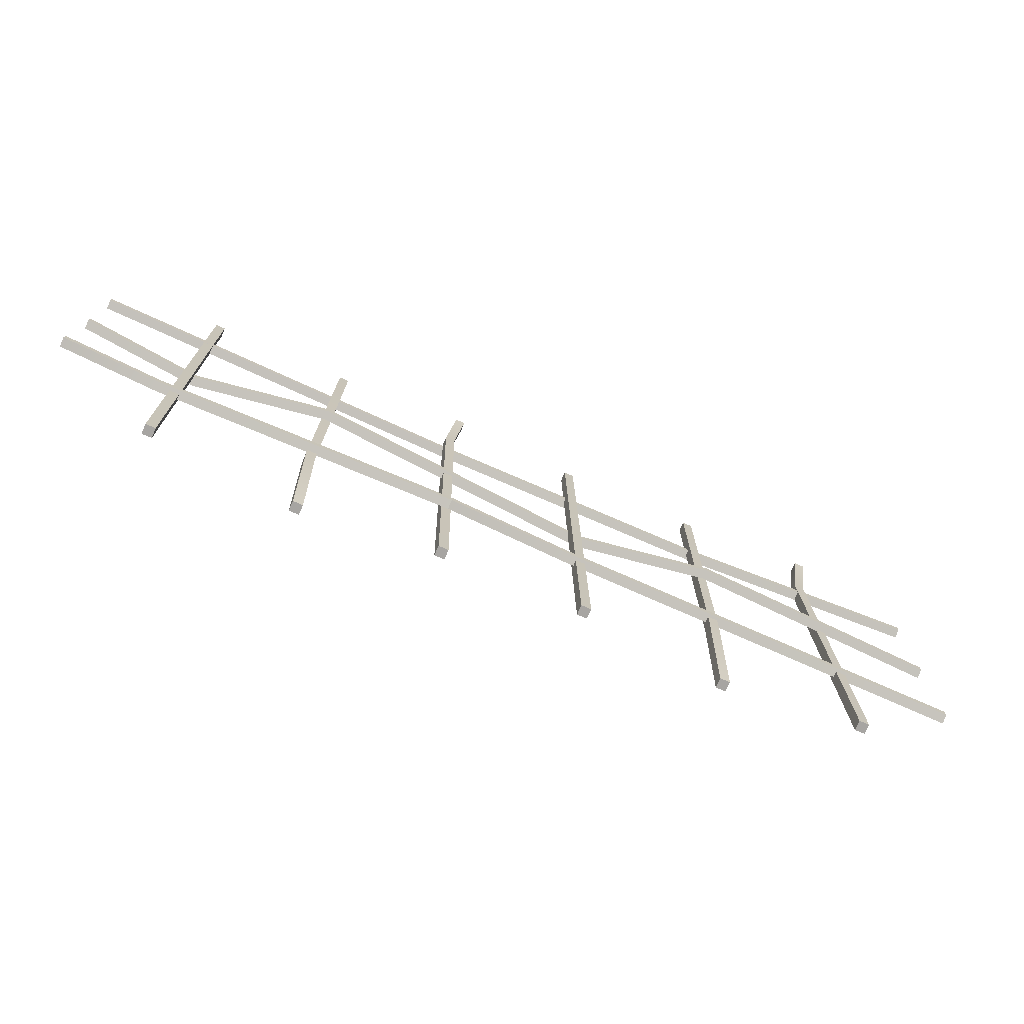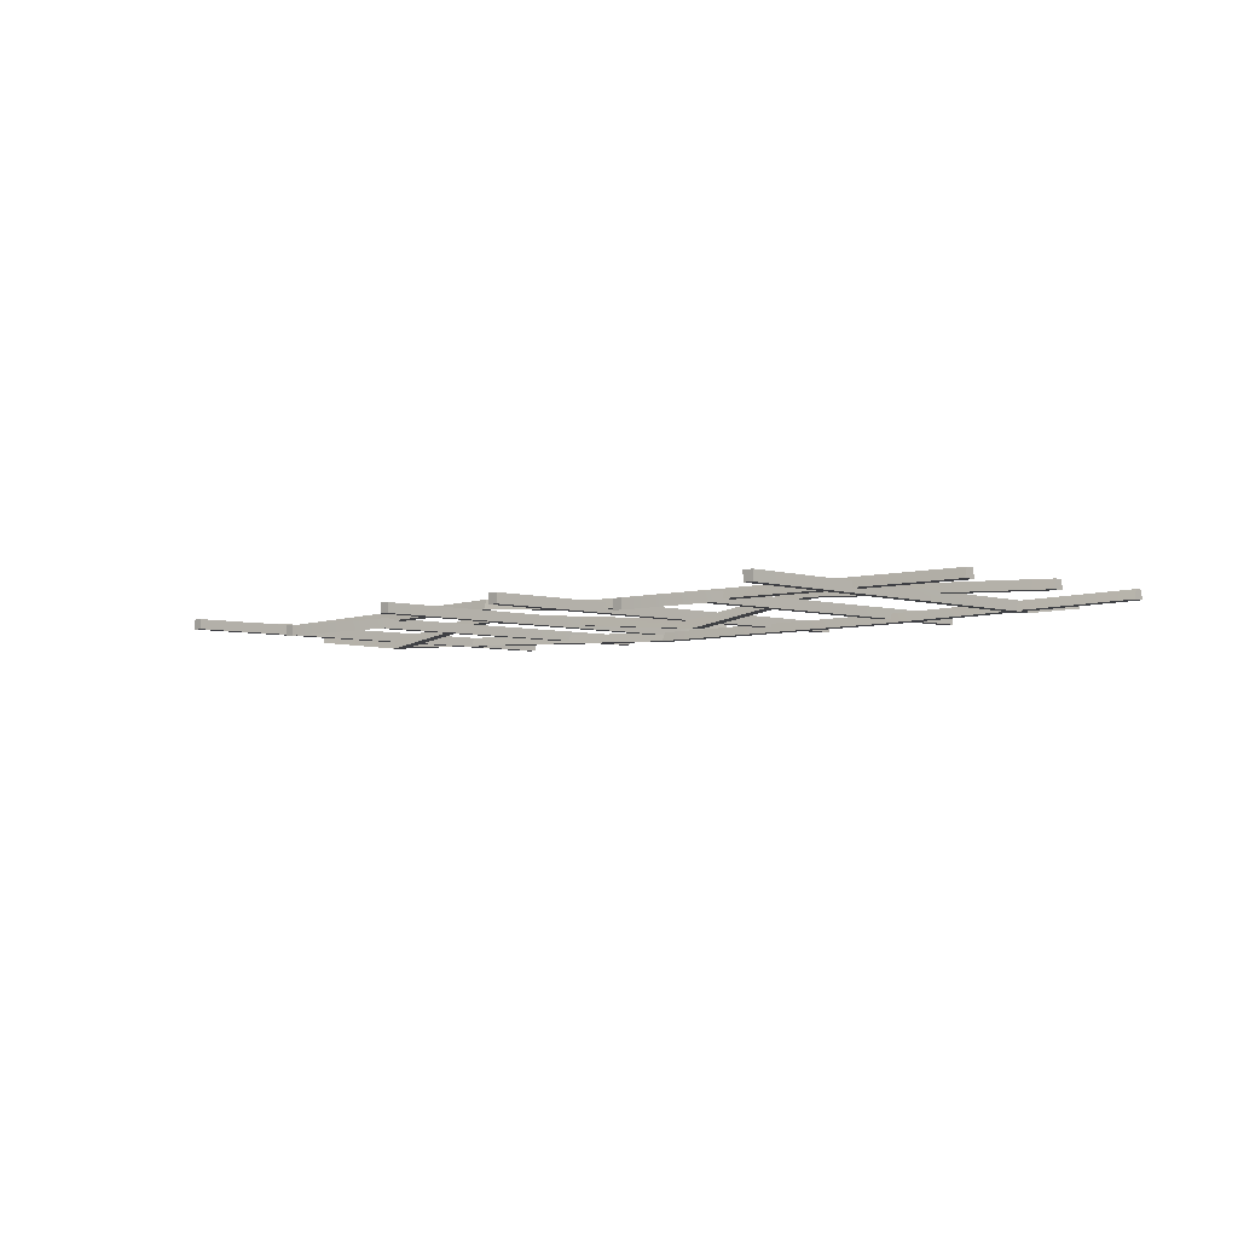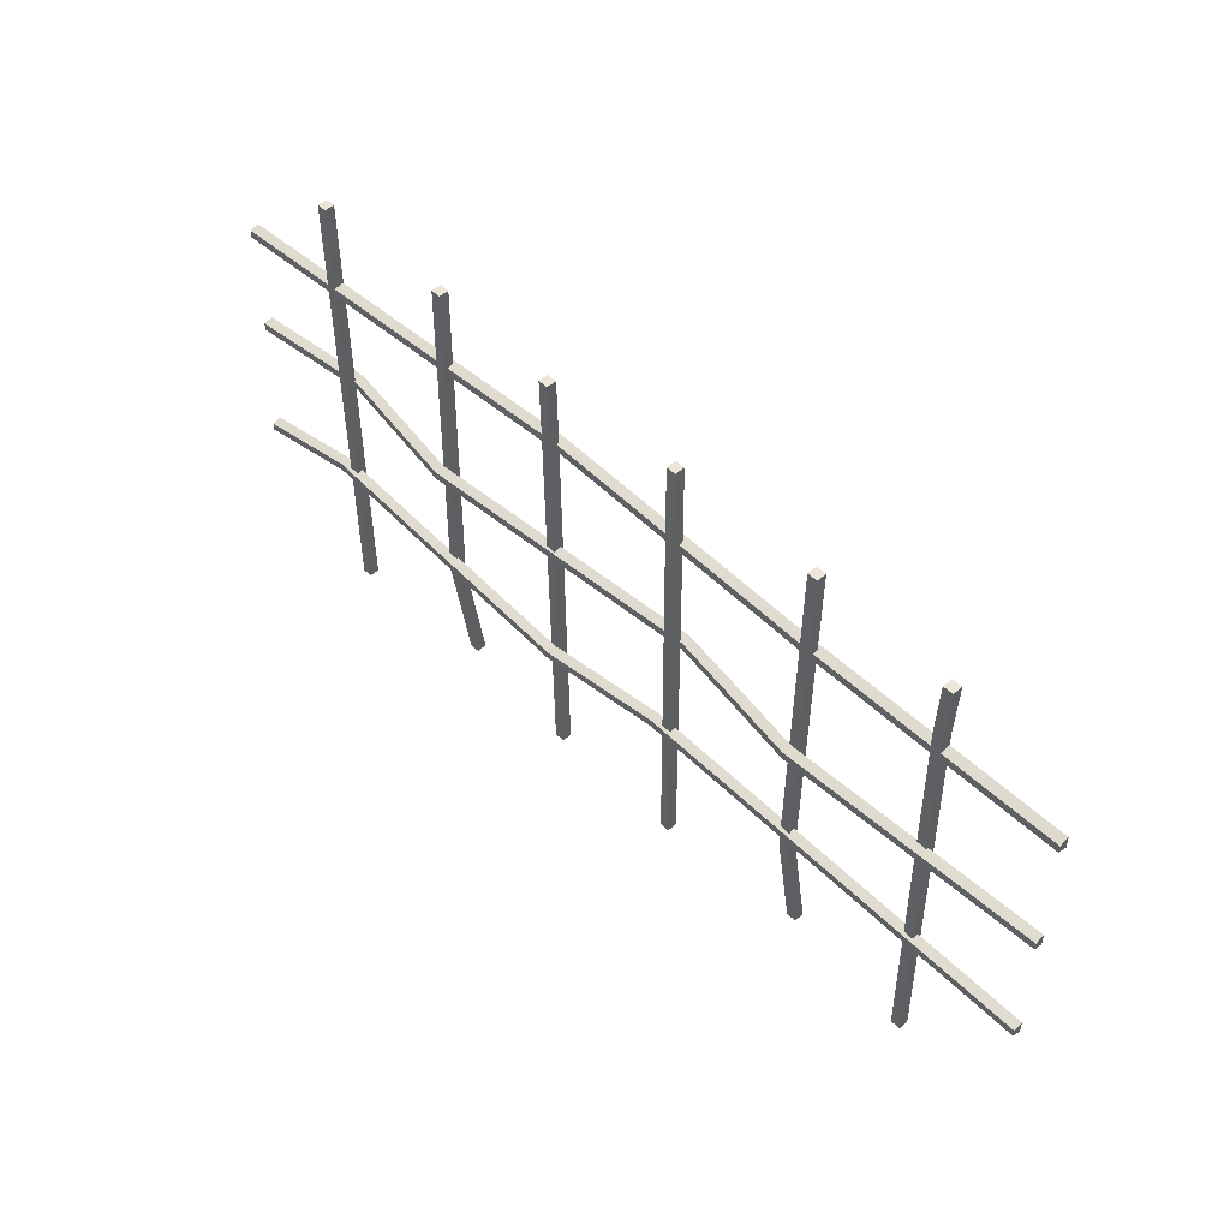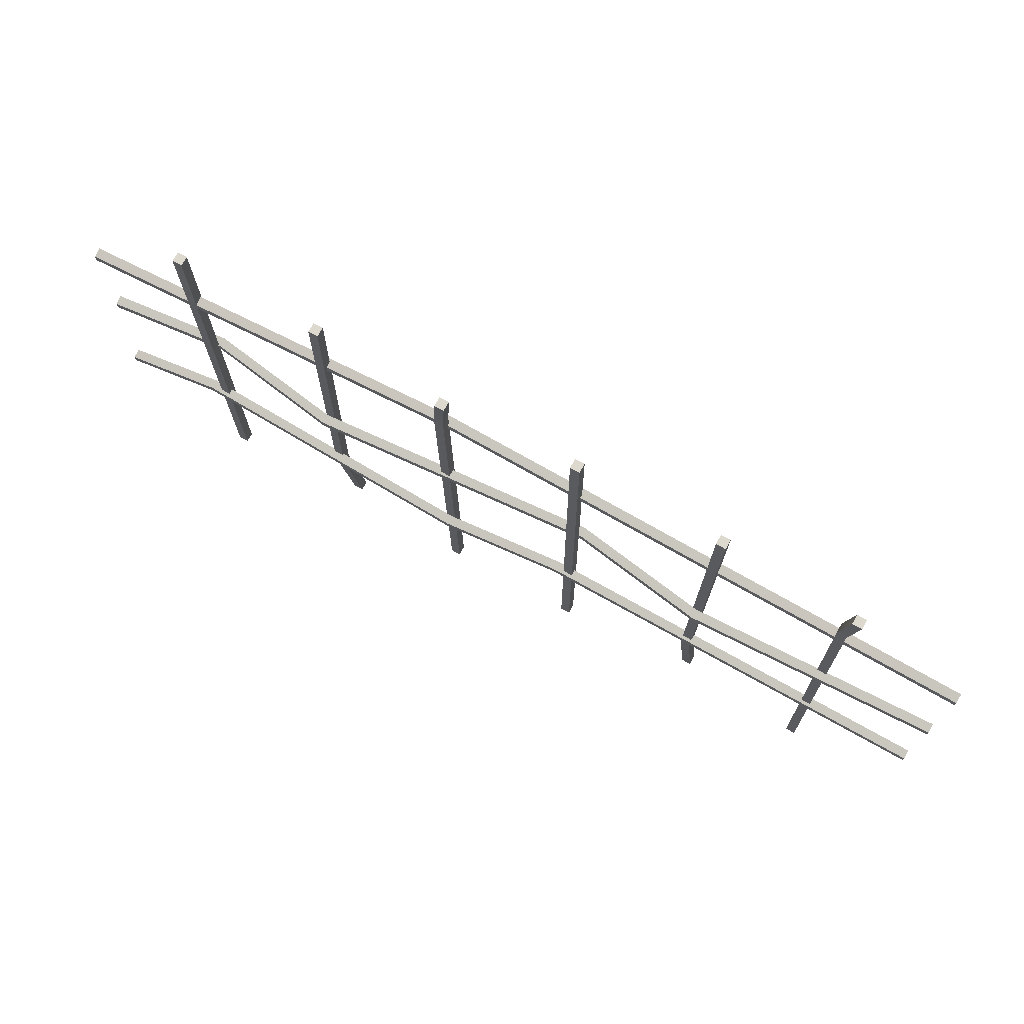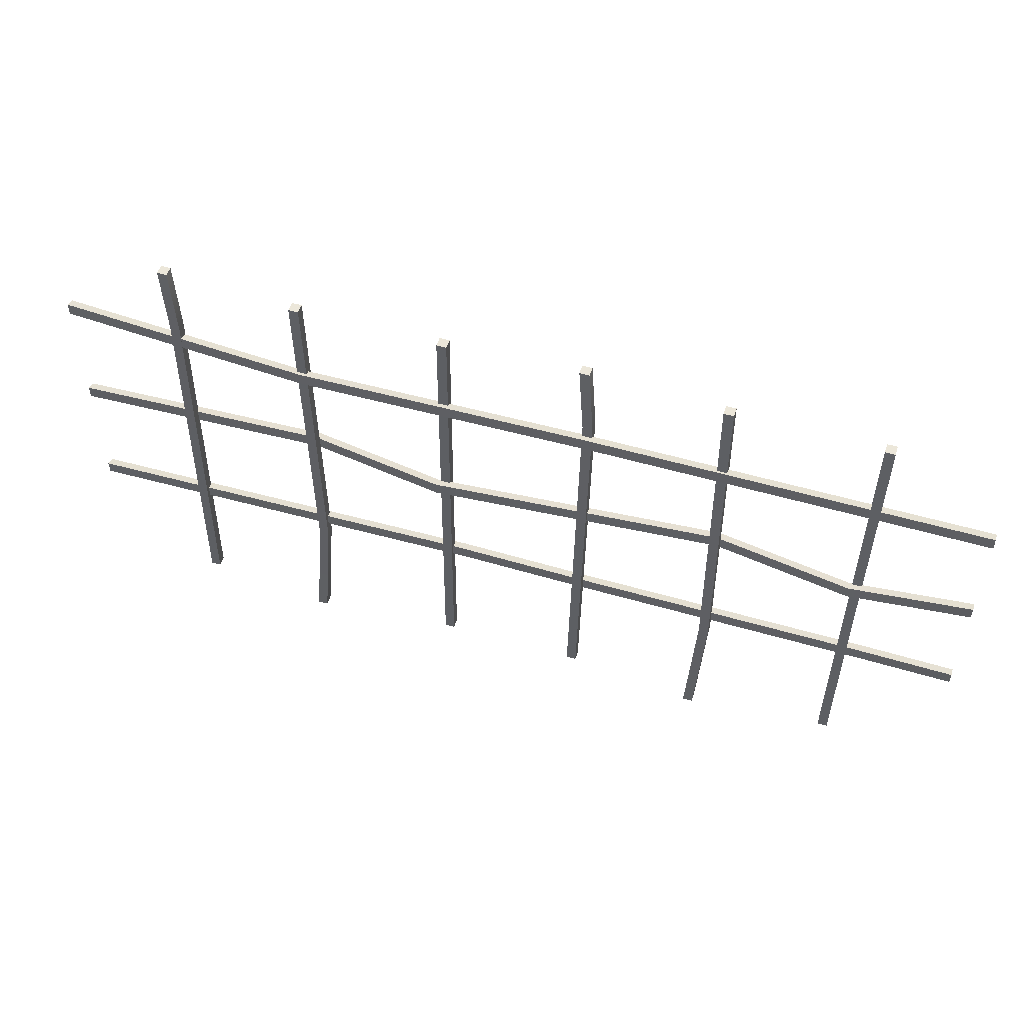
<metadata>
{"format":"obj","ext":"obj","renderer":"f3d","projection":"perspective","resolution":1024,"background":"white","views":[{"elev":-73.9,"azim":-23.6,"up":"+Y"},{"elev":-4.5,"azim":43.5,"up":"+Z"},{"elev":49.5,"azim":46.7,"up":"+Y"},{"elev":71.5,"azim":29.1,"up":"+Y"},{"elev":52.4,"azim":-162.3,"up":"+Y"}]}
</metadata>
<code>
v -90.25 -2.494 2.81
v -87.79 -2.494 2.81
v -91.15 113.5 2.81
v -88.69 113.5 2.81
v -91.15 113.5 0.3546
v -88.69 113.5 0.3546
v -90.25 -2.494 0.3546
v -87.79 -2.494 0.3546
v -19.39 -2.494 2.81
v -16.93 -2.494 2.81
v -19.21 113.5 4.667
v -16.76 113.5 4.667
v -19.21 113.5 2.211
v -16.76 113.5 2.211
v -19.39 -2.494 0.3546
v -16.93 -2.494 0.3546
v -53.56 -2.494 -0.5989
v -51.1 -2.494 -0.5989
v -53.96 113.5 2.81
v -51.5 113.5 2.81
v -53.96 113.5 0.3546
v -51.5 113.5 0.3546
v -53.56 -2.494 -3.055
v -51.1 -2.494 -3.055
v -117.8 88.52 3.594
v -117.8 87.9 1.375
v -117.8 91.13 1.375
v -117.8 90.5 3.594
v -117.8 60.42 3.594
v -117.8 59.8 1.375
v -117.8 63.03 1.375
v -117.8 62.4 3.594
v -117.8 28.73 5.45
v -117.8 28.1 3.232
v -117.8 31.34 3.232
v -117.8 30.71 5.45
v -18.26 28.73 5.45
v -18.26 30.71 5.45
v -18.26 31.34 3.232
v -18.26 28.1 3.232
v -18.87 91.59 0.9839
v -18.87 93.57 0.9839
v -18.87 94.2 -1.235
v -18.87 90.96 -1.235
v -93.18 31.69 3.594
v -93.18 31.06 1.375
v -93.18 34.3 1.375
v -93.18 33.67 3.594
v -21.01 96.72 2.81
v -18.55 96.72 2.81
v -18.55 96.72 0.3546
v -21.01 96.72 0.3546
v -54.86 26.63 2.81
v -52.41 26.63 2.81
v -52.41 26.63 0.3546
v -54.86 26.63 0.3546
v -53.49 60.42 5.9
v -53.49 59.8 3.681
v -53.49 63.03 3.681
v -53.49 62.4 5.9
v -87.64 60.42 0.6136
v -87.64 59.8 -1.605
v -87.64 63.03 -1.605
v -87.64 62.4 0.6136
v 16.06 -2.494 2.81
v 18.51 -2.494 2.81
v 15.16 113.5 2.81
v 17.61 113.5 2.81
v 15.16 113.5 0.3546
v 17.61 113.5 0.3546
v 16.06 -2.494 0.3546
v 18.51 -2.494 0.3546
v 86.92 -2.494 2.81
v 89.37 -2.494 2.81
v 87.09 113.5 4.667
v 89.55 113.5 4.667
v 87.09 113.5 2.211
v 89.55 113.5 2.211
v 86.92 -2.494 0.3546
v 89.37 -2.494 0.3546
v 52.75 -2.494 -0.5989
v 55.2 -2.494 -0.5989
v 52.35 113.5 2.81
v 54.8 113.5 2.81
v 52.35 113.5 0.3546
v 54.8 113.5 0.3546
v 52.75 -2.494 -3.055
v 55.2 -2.494 -3.055
v 116.5 28.79 3.594
v 116.5 30.76 3.594
v 116.5 31.39 1.375
v 116.5 28.16 1.375
v 116.5 60.42 3.594
v 116.5 62.4 3.594
v 116.5 63.03 1.375
v 116.5 59.8 1.375
v 116.5 92.09 3.594
v 116.5 94.07 3.594
v 116.5 94.7 1.375
v 116.5 91.46 1.375
v 13.13 31.69 3.594
v 13.13 31.06 1.375
v 13.13 34.3 1.375
v 13.13 33.67 3.594
v 85.3 96.72 2.81
v 87.75 96.72 2.81
v 87.75 96.72 0.3546
v 85.3 96.72 0.3546
v 51.44 26.63 2.81
v 53.9 26.63 2.81
v 53.9 26.63 0.3546
v 51.44 26.63 0.3546
v 52.82 60.42 5.9
v 52.82 59.8 3.681
v 52.82 63.03 3.681
v 52.82 62.4 5.9
v 18.67 60.42 0.6136
v 18.67 59.8 -1.605
v 18.67 63.03 -1.605
v 18.67 62.4 0.6136
v 53.47 89.29 1.619
v 53.47 88.66 -0.6003
v 53.47 91.89 -0.6003
v 53.47 91.27 1.619
f 1 2 4 3
f 5 6 8 7
f 2 8 6 4
f 7 1 3 5
f 49 50 12 11
f 13 14 51 52
f 50 51 14 12
f 52 49 11 13
f 53 54 20 19
f 21 22 55 56
f 54 55 22 20
f 56 53 19 21
f 48 45 37 38
f 47 48 38 39
f 40 37 45 46
f 39 40 46 47
f 60 57 117 120
f 59 60 120 119
f 57 58 118 117
f 58 59 119 118
f 28 25 41 42
f 27 28 42 43
f 44 41 25 26
f 43 44 26 27
f 4 6 5 3
f 12 14 13 11
f 20 22 21 19
f 2 1 7 8
f 10 9 15 16
f 18 17 23 24
f 26 25 28 27
f 30 29 32 31
f 34 33 36 35
f 46 45 33 34
f 47 46 34 35
f 35 36 48 47
f 36 33 45 48
f 9 10 50 49
f 10 16 51 50
f 52 51 16 15
f 15 9 49 52
f 17 18 54 53
f 18 24 55 54
f 56 55 24 23
f 23 17 53 56
f 58 57 61 62
f 59 58 62 63
f 63 64 60 59
f 64 61 57 60
f 62 61 29 30
f 63 62 30 31
f 31 32 64 63
f 32 29 61 64
f 65 66 68 67
f 69 70 72 71
f 66 72 70 68
f 71 65 67 69
f 105 106 76 75
f 77 78 107 108
f 106 107 78 76
f 108 105 75 77
f 109 110 84 83
f 85 86 111 112
f 110 111 86 84
f 112 109 83 85
f 104 101 89 90
f 103 104 90 91
f 92 89 101 102
f 91 92 102 103
f 116 113 93 94
f 115 116 94 95
f 96 93 113 114
f 95 96 114 115
f 124 121 97 98
f 123 124 98 99
f 100 97 121 122
f 99 100 122 123
f 68 70 69 67
f 76 78 77 75
f 84 86 85 83
f 66 65 71 72
f 74 73 79 80
f 82 81 87 88
f 90 89 92 91
f 94 93 96 95
f 98 97 100 99
f 102 101 37 40
f 103 102 40 39
f 39 38 104 103
f 38 37 101 104
f 73 74 106 105
f 74 80 107 106
f 108 107 80 79
f 79 73 105 108
f 81 82 110 109
f 82 88 111 110
f 112 111 88 87
f 87 81 109 112
f 114 113 117 118
f 115 114 118 119
f 119 120 116 115
f 120 117 113 116
f 122 121 41 44
f 123 122 44 43
f 43 42 124 123
f 42 41 121 124

</code>
